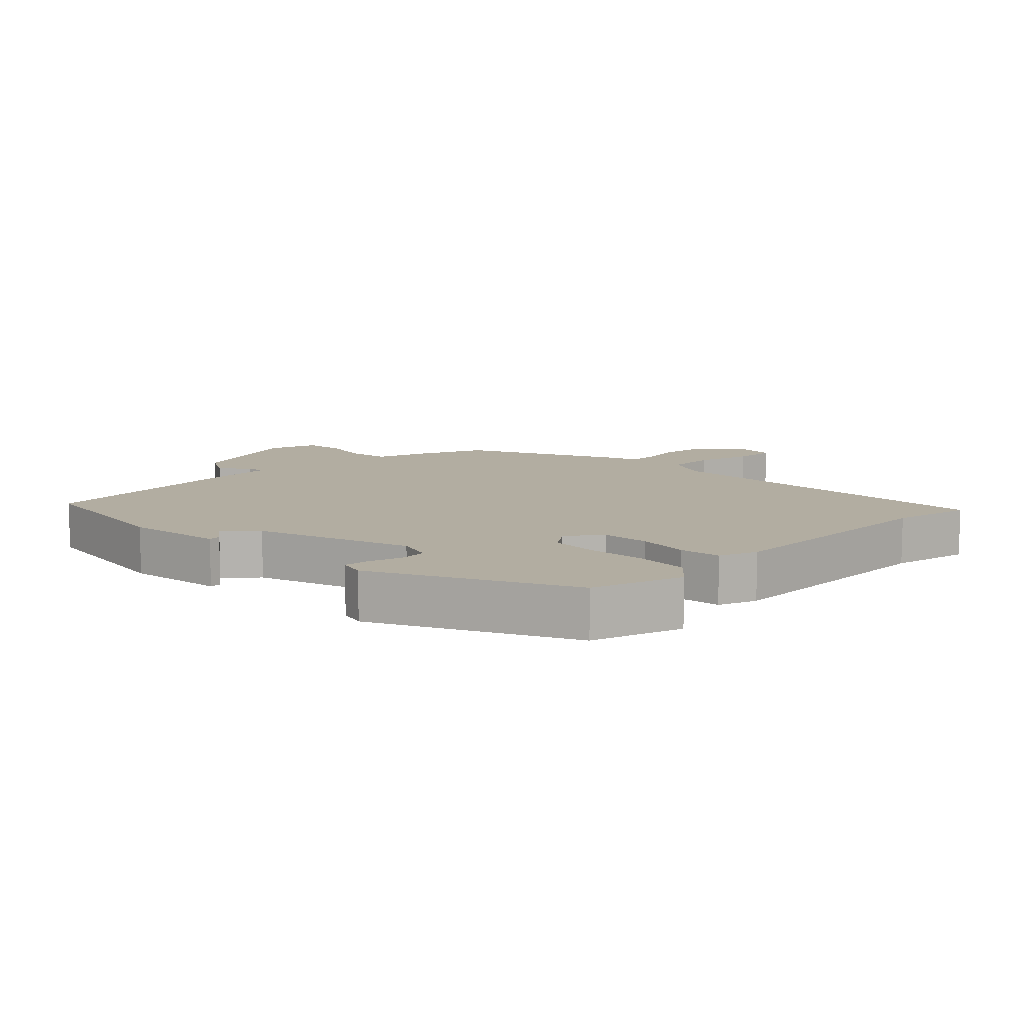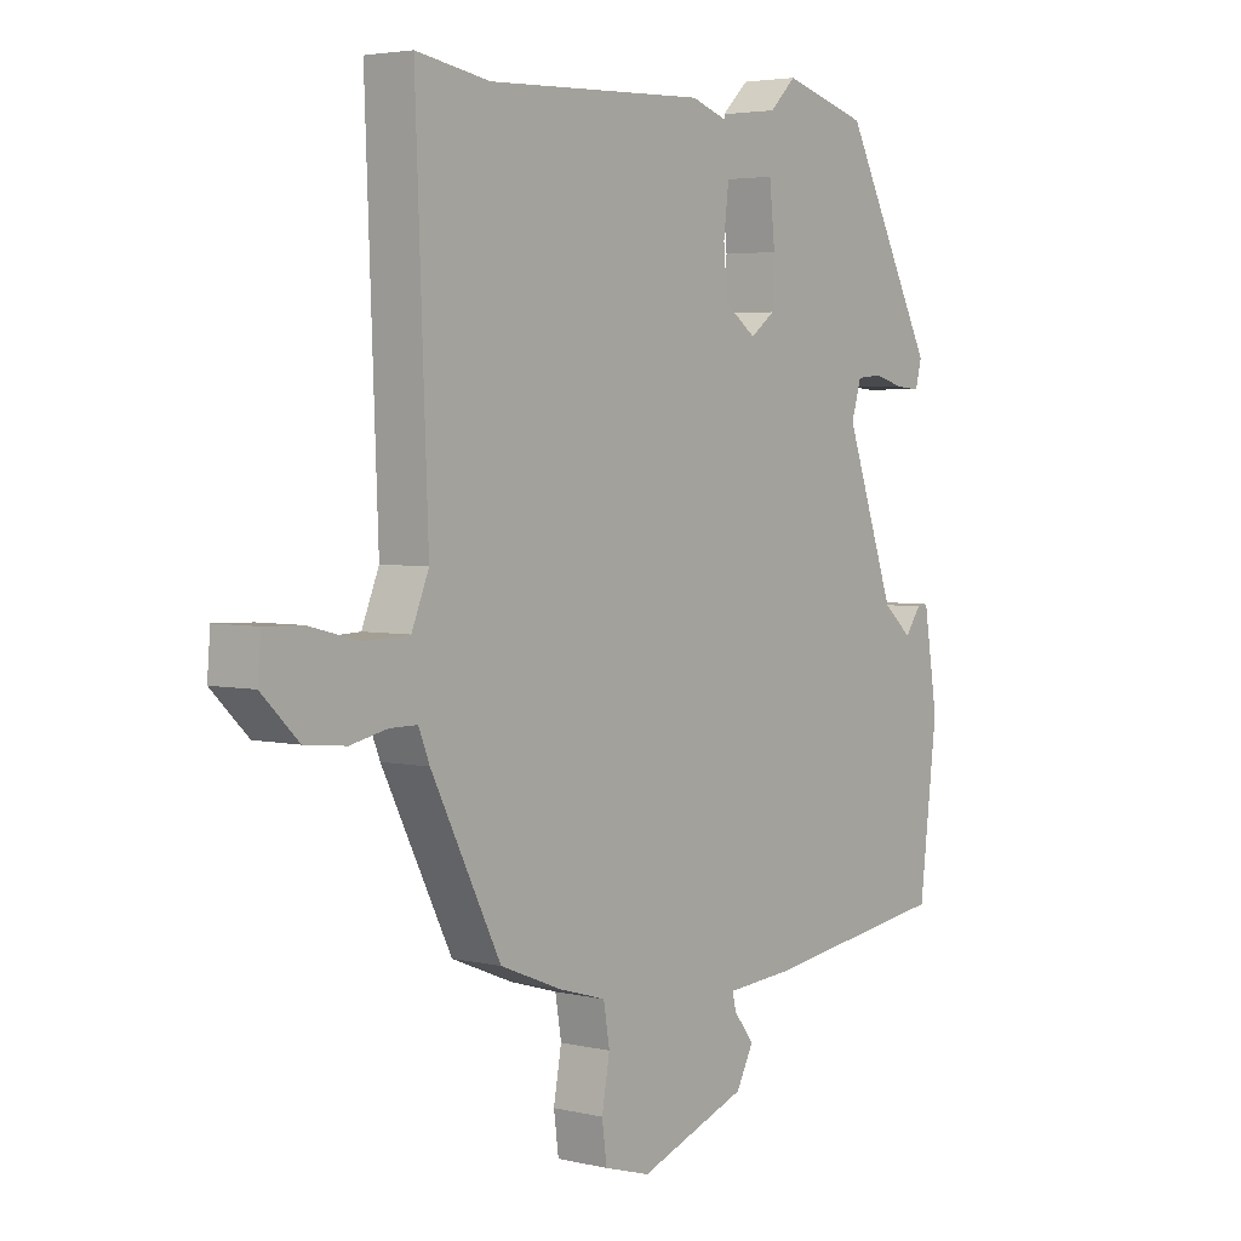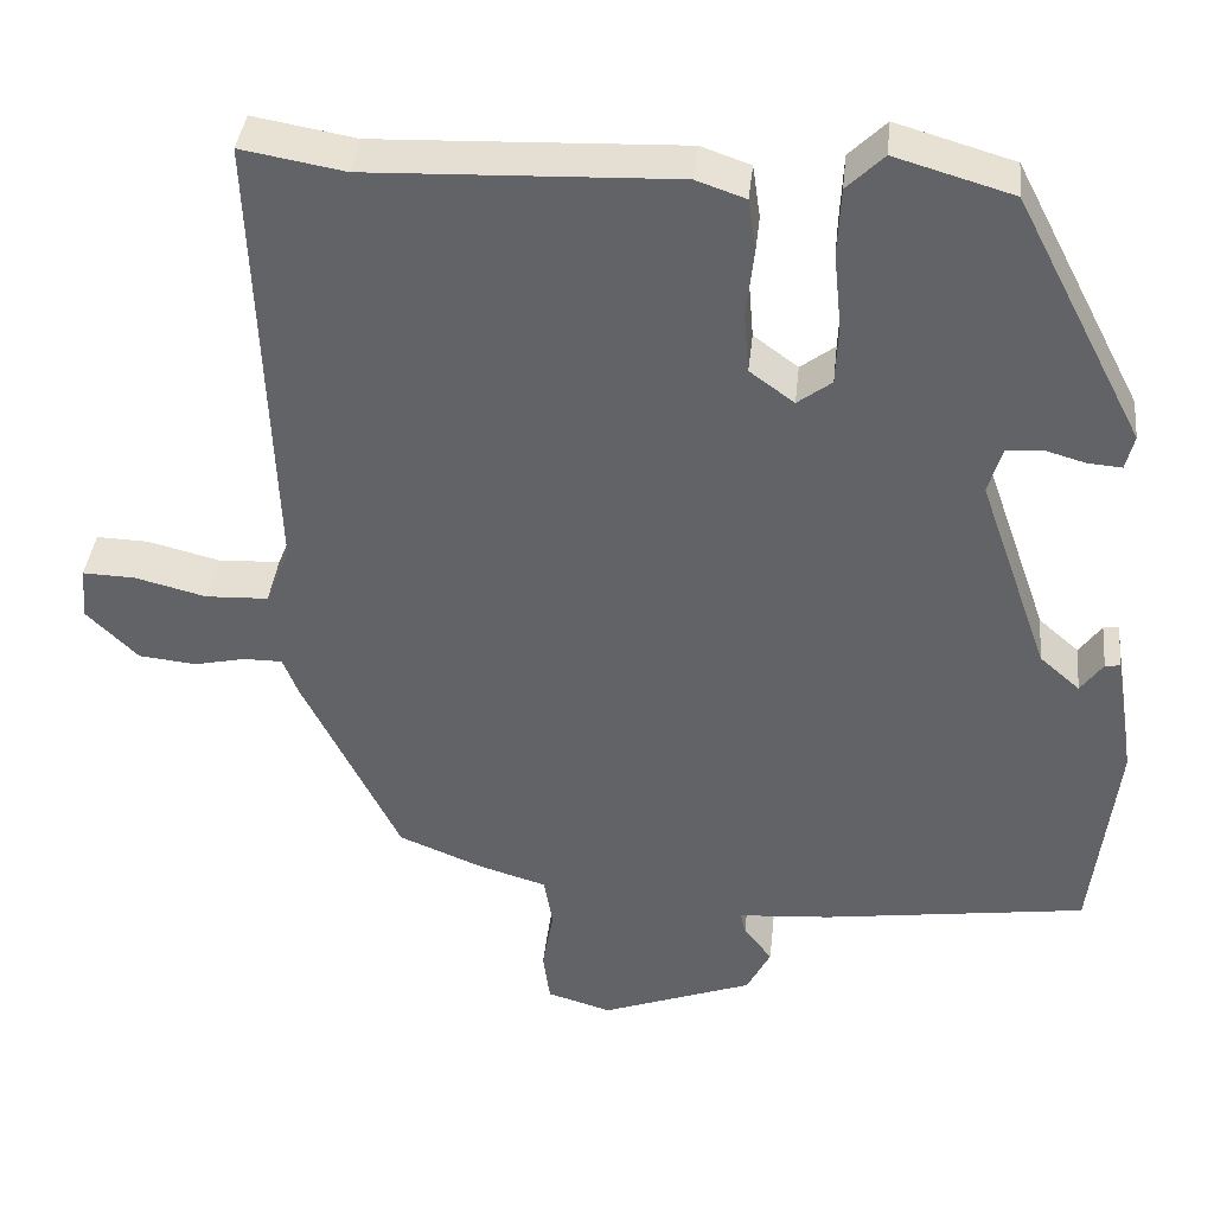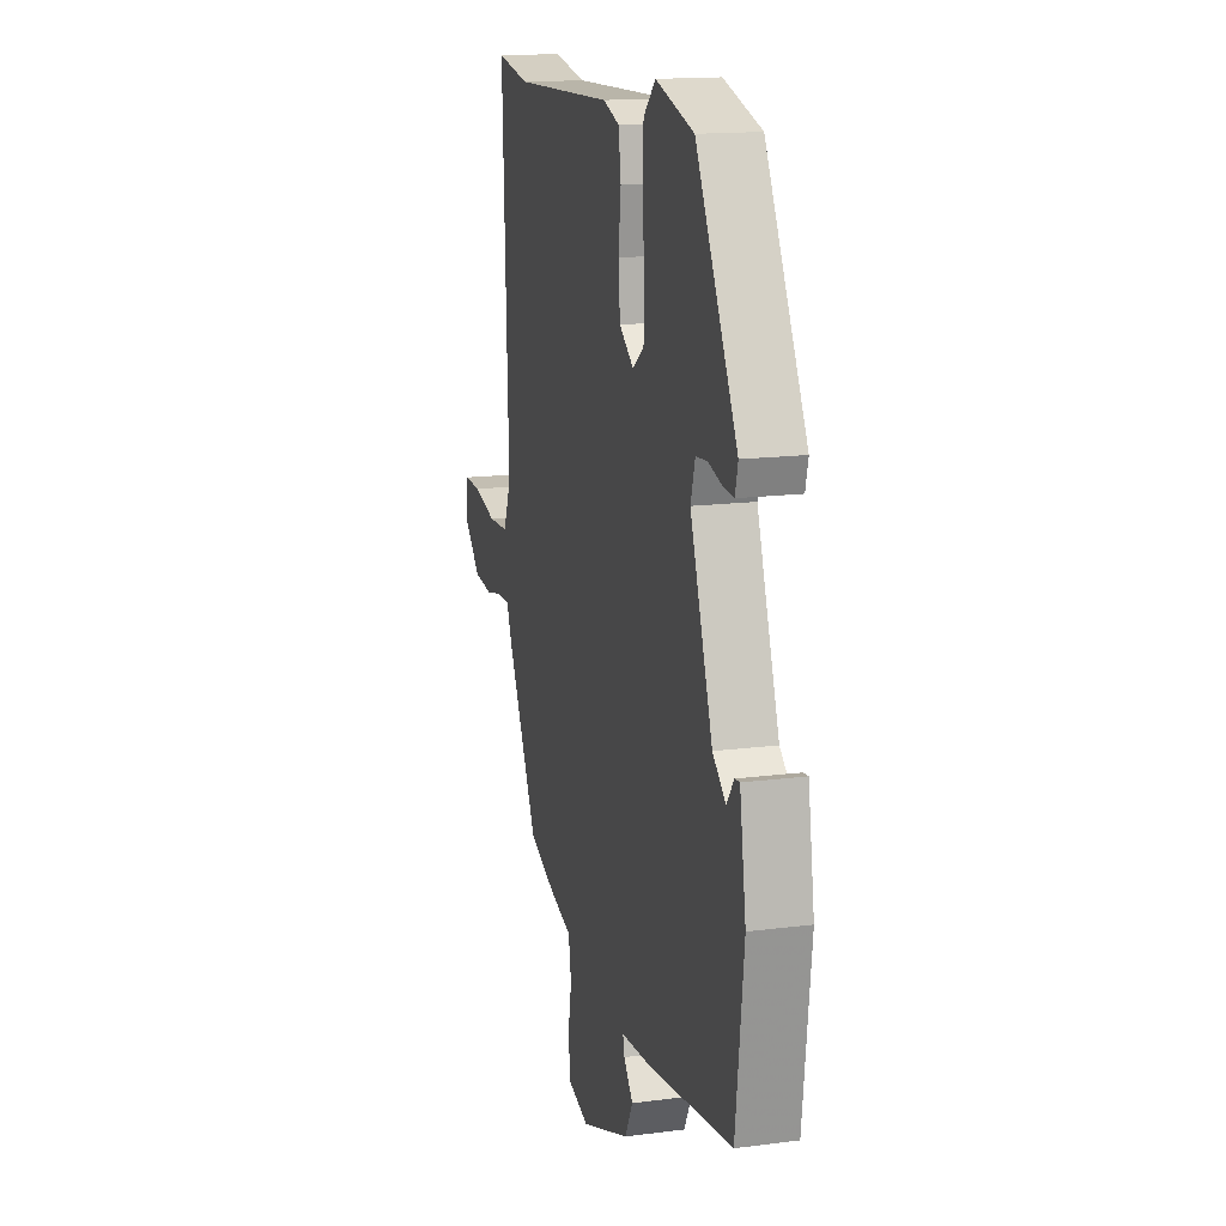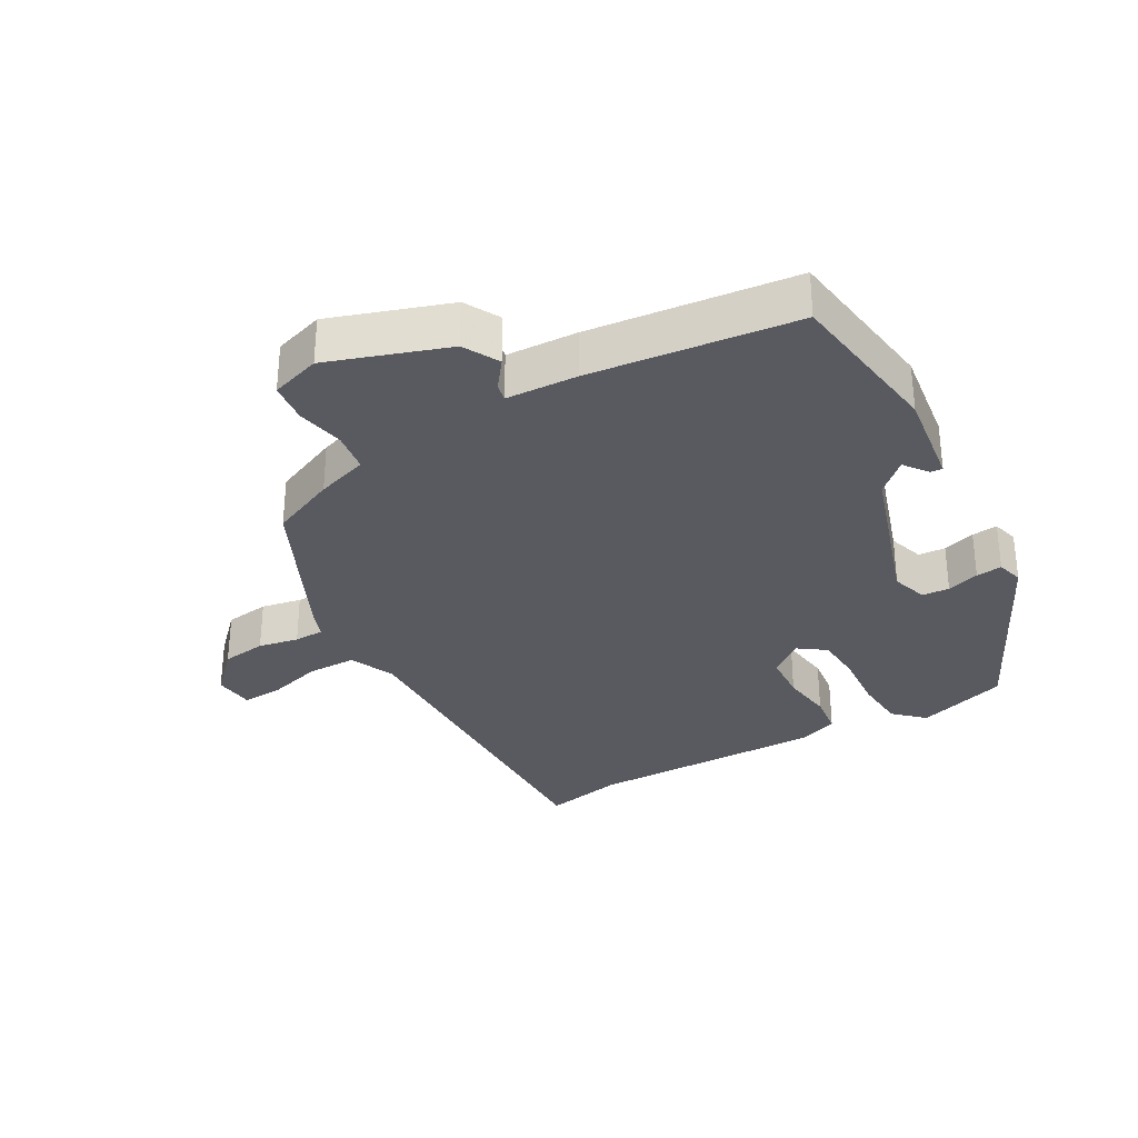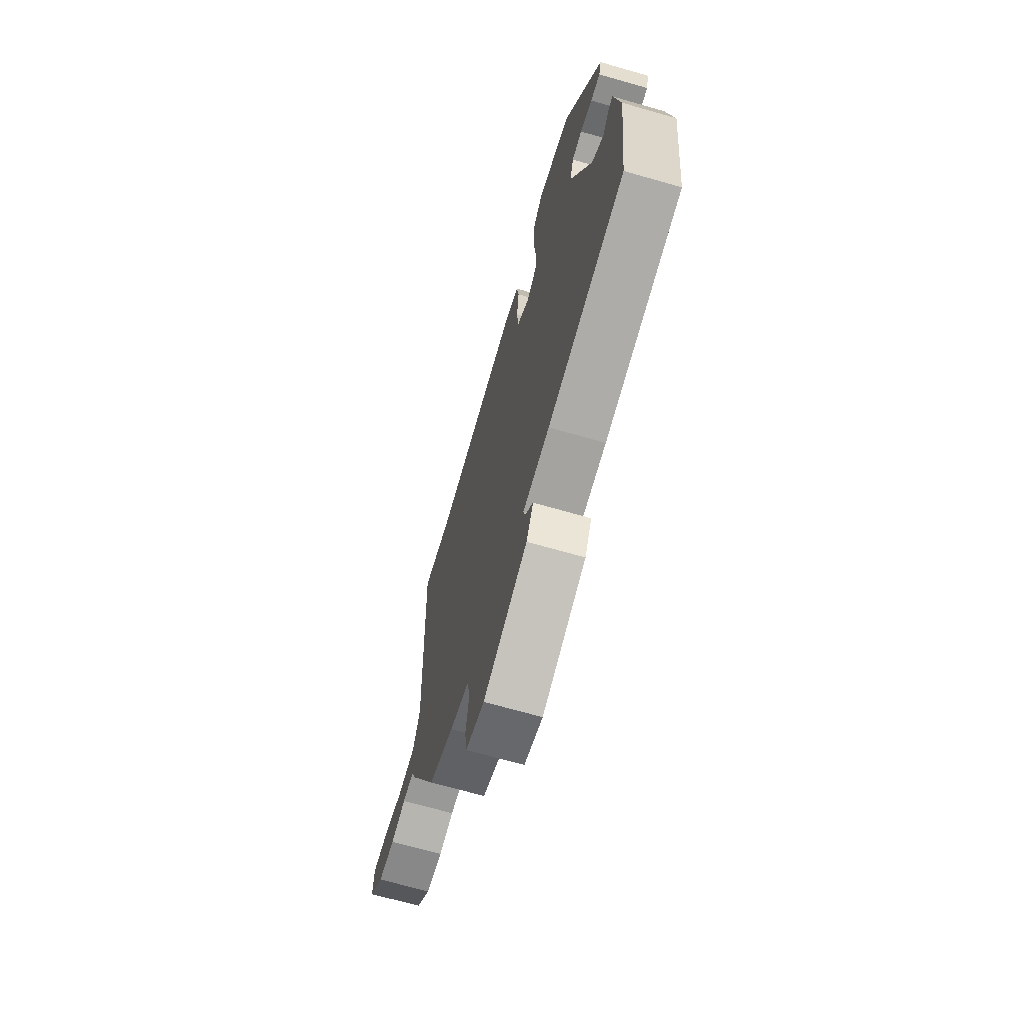
<metadata>
{"format":"obj","ext":"obj","renderer":"f3d","projection":"perspective","resolution":1024,"background":"white","views":[{"elev":10.5,"azim":-43.5,"up":"+Y"},{"elev":3.8,"azim":128.1,"up":"+Z"},{"elev":38.4,"azim":-174.0,"up":"+Z"},{"elev":15.5,"azim":-105.3,"up":"+Z"},{"elev":-31.9,"azim":-149.1,"up":"+Y"},{"elev":-68.8,"azim":-106.0,"up":"+Z"}]}
</metadata>
<code>
v 0.384 0.07 0.48
v 0.504 0.07 0.501
v 0.484 0.07 -0.025
v 0.512 0.07 -0.094
v 0.585 0.07 -0.097
v 0.668 0.07 -0.076
v 0.729 0.07 -0.074
v 0.734 0.07 -0.135
v 0.674 0.07 -0.194
v 0.607 0.07 -0.201
v 0.547 0.07 -0.188
v 0.502 0.07 -0.188
v 0.484 0.07 -0.233
v 0.371 0.07 -0.458
v 0.272 0.07 -0.498
v 0.194 0.07 -0.521
v 0.184 0.07 -0.581
v 0.197 0.07 -0.654
v 0.189 0.07 -0.714
v 0.114 0.07 -0.736
v -0.063 0.07 -0.671
v -0.091 0.07 -0.617
v -0.058 0.07 -0.575
v -0.052 0.07 -0.549
v -0.159 0.07 -0.541
v -0.467 0.07 -0.498
v -0.496 0.07 -0.255
v -0.473 0.07 -0.11
v -0.455 0.07 -0.112
v -0.429 0.07 -0.148
v -0.382 0.07 -0.107
v -0.301 0.07 0.124
v -0.317 0.07 0.178
v -0.358 0.07 0.182
v -0.407 0.07 0.168
v -0.446 0.07 0.165
v -0.456 0.07 0.205
v -0.307 0.07 0.493
v -0.17 0.07 0.533
v -0.127 0.07 0.491
v -0.123 0.07 0.413
v -0.132 0.07 0.325
v -0.129 0.07 0.254
v -0.089 0.07 0.224
v -0.037 0.07 0.262
v -0.031 0.07 0.333
v -0.04 0.07 0.411
v -0.031 0.07 0.473
v 0.027 0.07 0.493
v 0.384 0 0.48
v 0.504 0 0.501
v 0.484 0 -0.025
v 0.512 0 -0.094
v 0.585 0 -0.097
v 0.668 0 -0.076
v 0.729 0 -0.074
v 0.734 0 -0.135
v 0.674 0 -0.194
v 0.607 0 -0.201
v 0.547 0 -0.188
v 0.502 0 -0.188
v 0.484 0 -0.233
v 0.371 0 -0.458
v 0.272 0 -0.498
v 0.194 0 -0.521
v 0.184 0 -0.581
v 0.197 0 -0.654
v 0.189 0 -0.714
v 0.114 0 -0.736
v -0.063 0 -0.671
v -0.091 0 -0.617
v -0.058 0 -0.575
v -0.052 0 -0.549
v -0.159 0 -0.541
v -0.467 0 -0.498
v -0.496 0 -0.255
v -0.473 0 -0.11
v -0.455 0 -0.112
v -0.429 0 -0.148
v -0.382 0 -0.107
v -0.301 0 0.124
v -0.317 0 0.178
v -0.358 0 0.182
v -0.407 0 0.168
v -0.446 0 0.165
v -0.456 0 0.205
v -0.307 0 0.493
v -0.17 0 0.533
v -0.127 0 0.491
v -0.123 0 0.413
v -0.132 0 0.325
v -0.129 0 0.254
v -0.089 0 0.224
v -0.037 0 0.262
v -0.031 0 0.333
v -0.04 0 0.411
v -0.031 0 0.473
v 0.027 0 0.493
f 46 47 48 49
f 45 46 49 1
f 44 45 1 2
f 39 40 41 42
f 39 42 43
f 38 39 43
f 37 38 43
f 34 35 36 37
f 33 34 37 43
f 32 33 43 44
f 27 28 29 30
f 27 30 31
f 24 25 26 27
f 24 27 31
f 20 21 22 23
f 20 23 24
f 17 18 19 20
f 16 17 20 24
f 12 13 14 15
f 12 15 16 24
f 8 9 10 11
f 8 11 12
f 5 6 7 8
f 4 5 8 12
f 3 4 12 24
f 24 31 32 44
f 2 3 24 44
f 98 97 96 95
f 50 98 95 94
f 51 50 94 93
f 91 90 89 88
f 92 91 88
f 92 88 87
f 92 87 86
f 86 85 84 83
f 92 86 83 82
f 93 92 82 81
f 79 78 77 76
f 80 79 76
f 76 75 74 73
f 80 76 73
f 72 71 70 69
f 73 72 69
f 69 68 67 66
f 73 69 66 65
f 64 63 62 61
f 73 65 64 61
f 60 59 58 57
f 61 60 57
f 57 56 55 54
f 61 57 54 53
f 73 61 53 52
f 93 81 80 73
f 93 73 52 51
f 1 50 51 2
f 2 51 52 3
f 3 52 53 4
f 4 53 54 5
f 5 54 55 6
f 6 55 56 7
f 7 56 57 8
f 8 57 58 9
f 9 58 59 10
f 10 59 60 11
f 11 60 61 12
f 12 61 62 13
f 13 62 63 14
f 14 63 64 15
f 15 64 65 16
f 16 65 66 17
f 17 66 67 18
f 18 67 68 19
f 19 68 69 20
f 20 69 70 21
f 21 70 71 22
f 22 71 72 23
f 23 72 73 24
f 24 73 74 25
f 25 74 75 26
f 26 75 76 27
f 27 76 77 28
f 28 77 78 29
f 29 78 79 30
f 30 79 80 31
f 31 80 81 32
f 32 81 82 33
f 33 82 83 34
f 34 83 84 35
f 35 84 85 36
f 36 85 86 37
f 37 86 87 38
f 38 87 88 39
f 39 88 89 40
f 40 89 90 41
f 41 90 91 42
f 42 91 92 43
f 43 92 93 44
f 44 93 94 45
f 45 94 95 46
f 46 95 96 47
f 47 96 97 48
f 48 97 98 49
f 49 98 50 1

</code>
